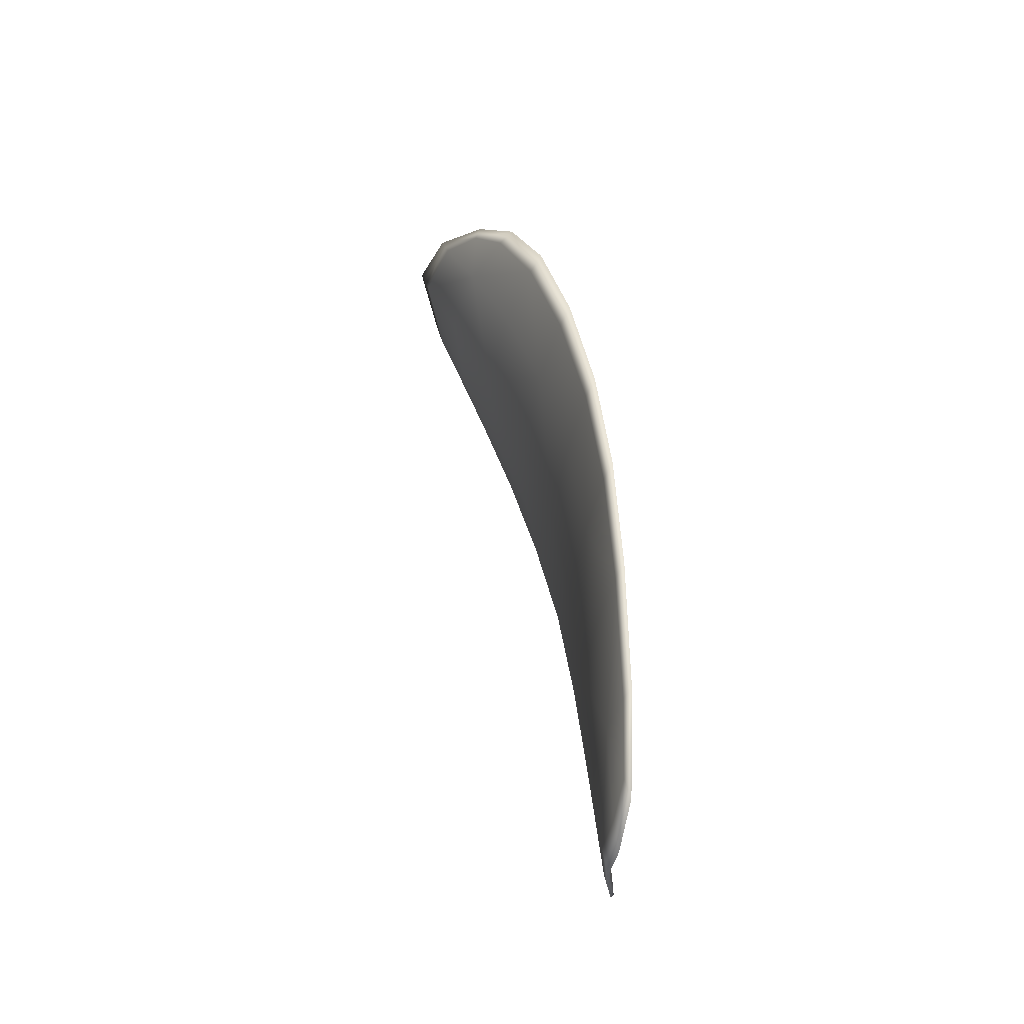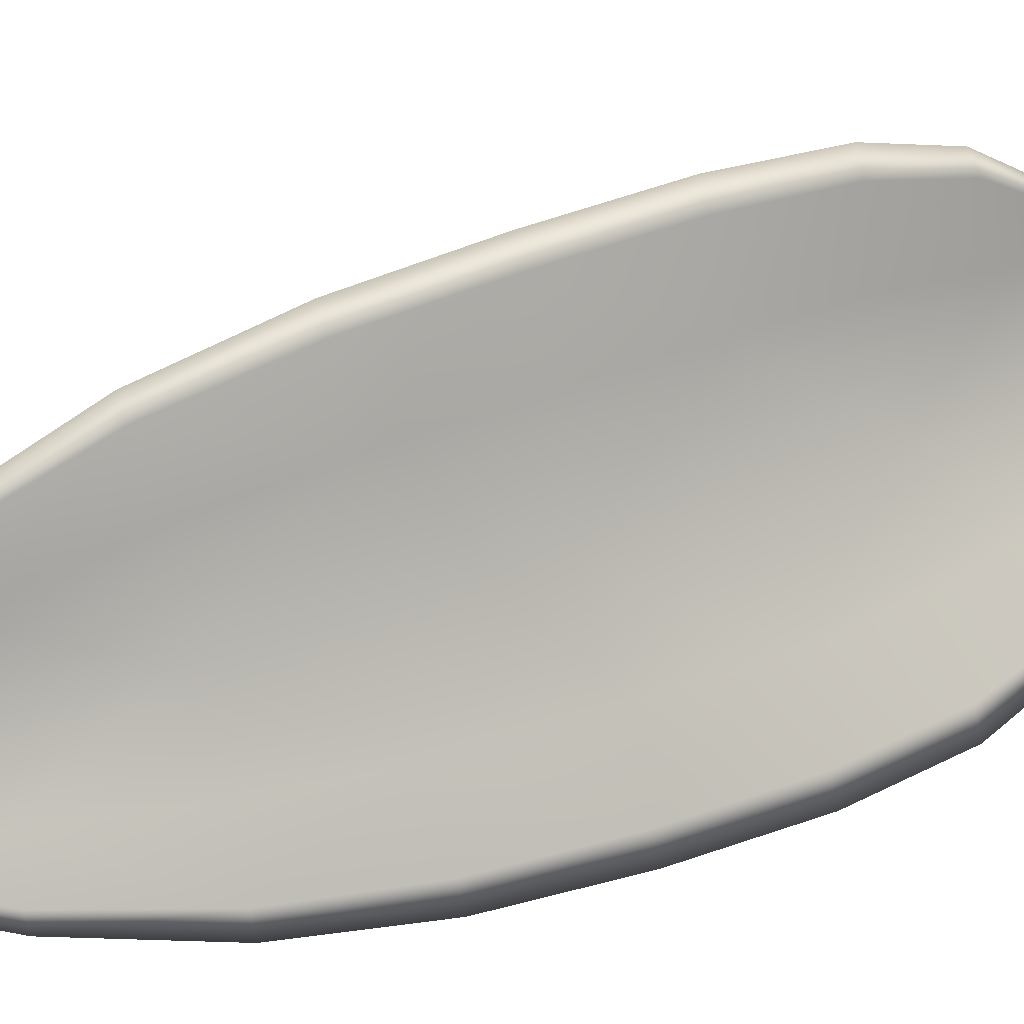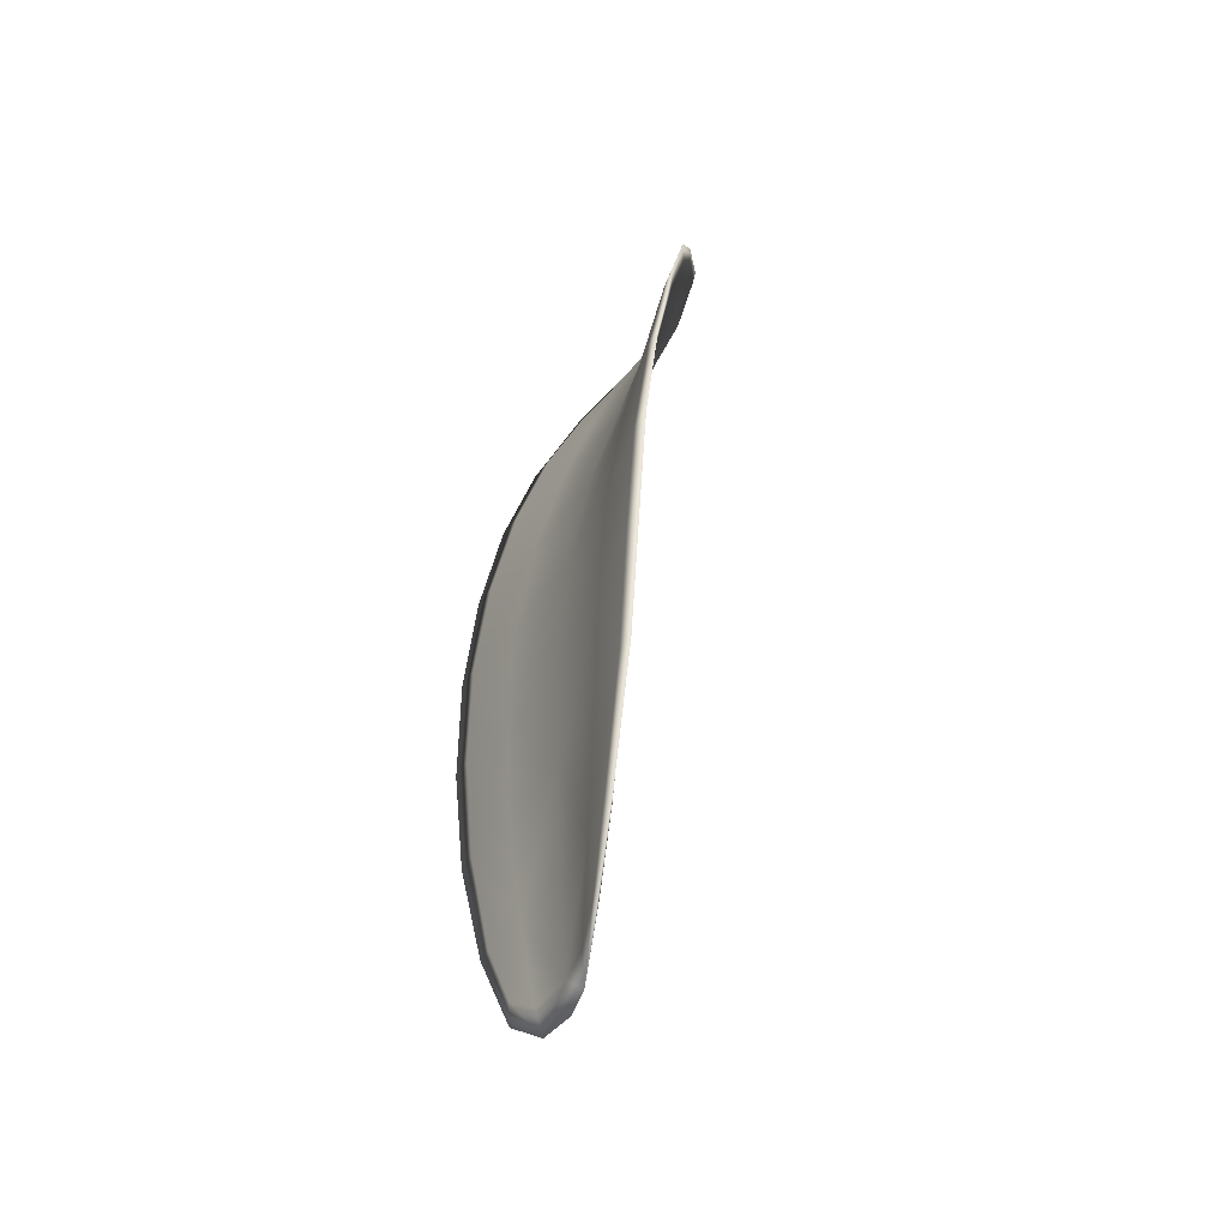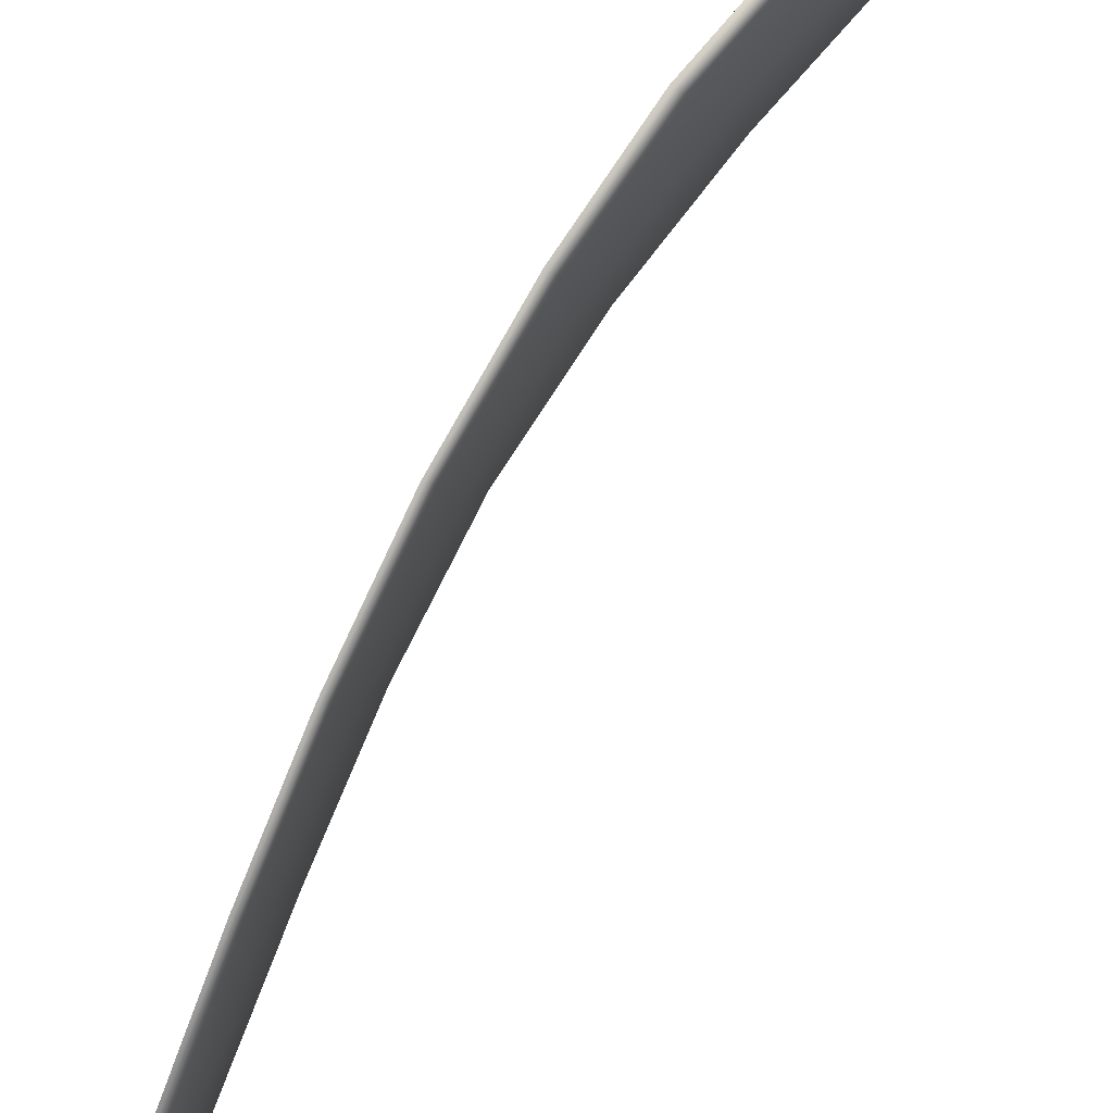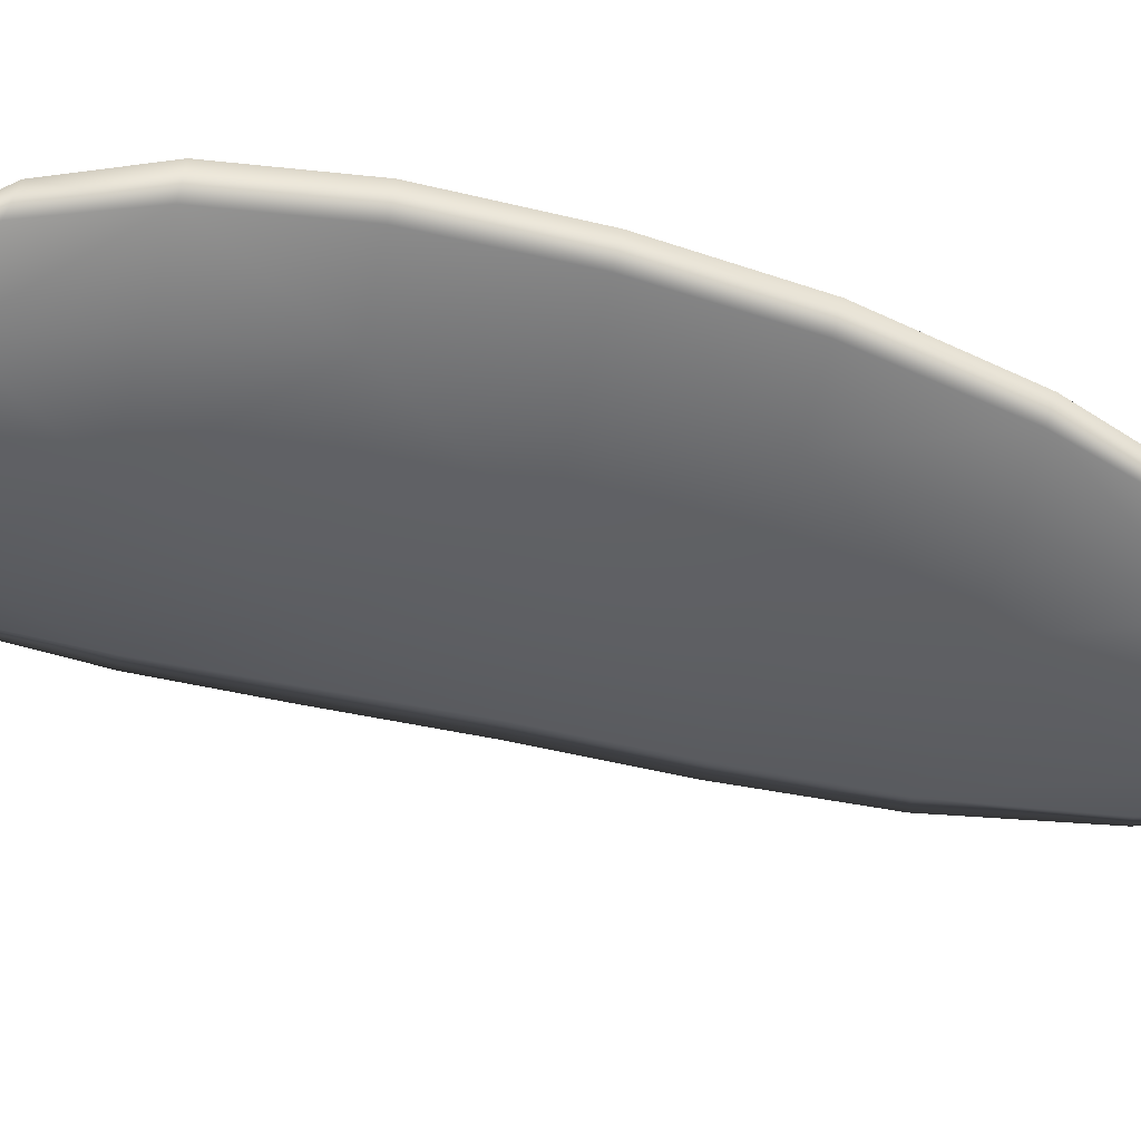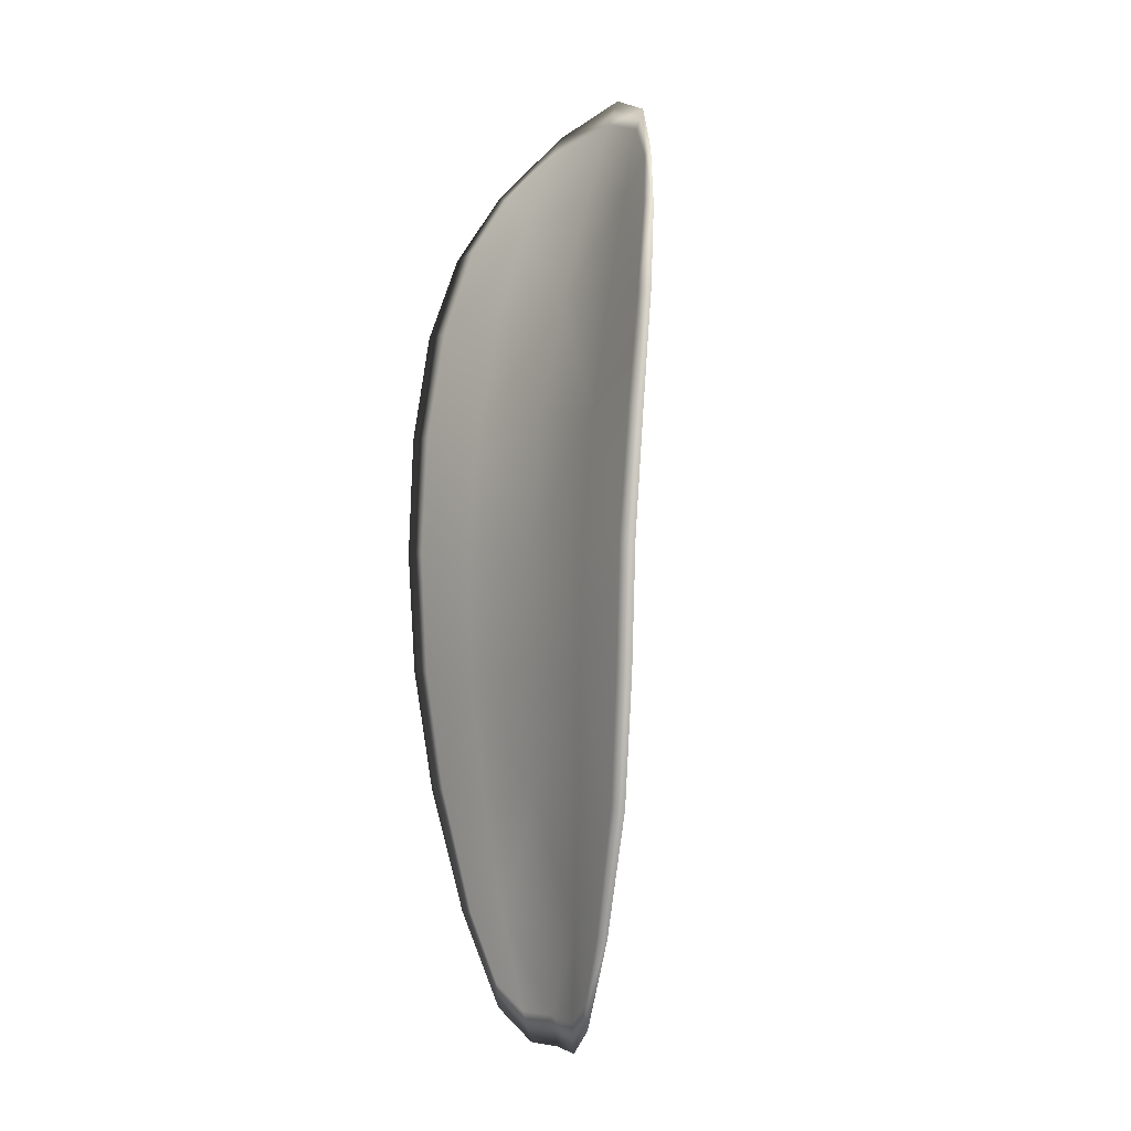
<metadata>
{"format":"obj","ext":"obj","renderer":"f3d","projection":"perspective","resolution":1024,"background":"white","views":[{"elev":-58.9,"azim":-9.0,"up":"+Y"},{"elev":13.7,"azim":80.0,"up":"+Z"},{"elev":-31.0,"azim":147.8,"up":"+Y"},{"elev":-73.7,"azim":162.9,"up":"+Z"},{"elev":34.7,"azim":-72.6,"up":"+Z"},{"elev":12.8,"azim":138.5,"up":"+Y"}]}
</metadata>
<code>
v -2.377 0.7376 -1.056
v -2.378 0.7374 -1.055
v -2.377 0.7357 -1.055
v -2.376 0.736 -1.056
v -2.376 0.7362 -1.058
v -2.377 0.7375 -1.057
v -2.377 0.7382 -1.056
v -2.378 0.7387 -1.056
v -2.378 0.7387 -1.054
v -2.377 0.737 -1.053
v -2.377 0.7364 -1.052
v -2.376 0.735 -1.052
v -2.377 0.7353 -1.053
v -2.378 0.7381 -1.053
v -2.378 0.7374 -1.052
v -2.375 0.7293 -1.054
v -2.375 0.7291 -1.053
v -2.375 0.727 -1.054
v -2.375 0.7273 -1.055
v -2.375 0.7276 -1.056
v -2.375 0.7296 -1.056
v -2.375 0.7317 -1.056
v -2.375 0.7314 -1.054
v -2.375 0.7311 -1.053
v -2.375 0.73 -1.058
v -2.375 0.7279 -1.058
v -2.374 0.7281 -1.059
v -2.374 0.7303 -1.059
v -2.375 0.7324 -1.058
v -2.375 0.7321 -1.057
v -2.376 0.7341 -1.057
v -2.376 0.7337 -1.055
v -2.375 0.7344 -1.058
v -2.376 0.7334 -1.053
v -2.376 0.7331 -1.052
v -2.375 0.7252 -1.056
v -2.374 0.7251 -1.055
v -2.374 0.724 -1.056
v -2.374 0.7237 -1.056
v -2.374 0.7239 -1.057
v -2.375 0.7255 -1.057
v -2.374 0.7257 -1.058
v -2.374 0.724 -1.058
v -2.374 0.7246 -1.058
v -2.374 0.7259 -1.059
v -2.377 0.7375 -1.056
v -2.378 0.7374 -1.055
v -2.378 0.7387 -1.054
v -2.378 0.7386 -1.056
v -2.377 0.7382 -1.056
v -2.377 0.7375 -1.057
v -2.376 0.7362 -1.058
v -2.377 0.7359 -1.056
v -2.377 0.7356 -1.055
v -2.378 0.7369 -1.053
v -2.377 0.7364 -1.052
v -2.378 0.7373 -1.052
v -2.378 0.7381 -1.053
v -2.377 0.7352 -1.053
v -2.377 0.7349 -1.052
v -2.375 0.7293 -1.054
v -2.375 0.729 -1.053
v -2.375 0.7311 -1.053
v -2.376 0.7313 -1.054
v -2.376 0.7317 -1.056
v -2.375 0.7296 -1.056
v -2.375 0.7275 -1.056
v -2.375 0.7272 -1.055
v -2.375 0.727 -1.054
v -2.375 0.73 -1.058
v -2.375 0.732 -1.057
v -2.375 0.7323 -1.058
v -2.375 0.7303 -1.059
v -2.374 0.7281 -1.059
v -2.375 0.7279 -1.058
v -2.376 0.7341 -1.057
v -2.376 0.7337 -1.055
v -2.375 0.7344 -1.058
v -2.376 0.7333 -1.054
v -2.376 0.7331 -1.052
v -2.375 0.7252 -1.056
v -2.375 0.725 -1.055
v -2.375 0.7254 -1.057
v -2.375 0.7239 -1.057
v -2.375 0.7237 -1.056
v -2.374 0.724 -1.056
v -2.375 0.7257 -1.058
v -2.374 0.7259 -1.059
v -2.374 0.7246 -1.058
v -2.374 0.724 -1.058
v -2.375 0.725 -1.055
v -2.374 0.7236 -1.056
v -2.375 0.727 -1.054
v -2.374 0.724 -1.056
v -2.374 0.7235 -1.058
v -2.374 0.7242 -1.058
v -2.374 0.7233 -1.057
v -2.374 0.7246 -1.058
v -2.376 0.7375 -1.057
v -2.377 0.7384 -1.057
v -2.376 0.7363 -1.058
v -2.377 0.7382 -1.056
v -2.378 0.7385 -1.053
v -2.378 0.7374 -1.052
v -2.379 0.7391 -1.054
v -2.378 0.7373 -1.052
v -2.377 0.7362 -1.052
v -2.376 0.7348 -1.052
v -2.374 0.7232 -1.057
v -2.374 0.7259 -1.059
v -2.374 0.7282 -1.059
v -2.378 0.739 -1.055
v -2.375 0.7345 -1.059
v -2.375 0.7325 -1.059
v -2.376 0.733 -1.052
v -2.375 0.731 -1.052
v -2.375 0.729 -1.053
v -2.374 0.7304 -1.059
f 1 2 3
f 1 3 4
f 1 4 5
f 1 5 6
f 1 6 7
f 1 7 8
f 1 8 9
f 1 9 2
f 10 11 12
f 10 12 13
f 10 13 3
f 10 3 2
f 10 2 9
f 10 9 14
f 10 14 15
f 10 15 11
f 16 17 18
f 16 18 19
f 16 19 20
f 16 20 21
f 16 21 22
f 16 22 23
f 16 23 24
f 16 24 17
f 25 21 20
f 25 20 26
f 25 26 27
f 25 27 28
f 25 28 29
f 25 29 30
f 25 30 22
f 25 22 21
f 31 32 22
f 31 22 30
f 31 30 29
f 31 29 33
f 31 33 5
f 31 5 4
f 31 4 3
f 31 3 32
f 34 35 24
f 34 24 23
f 34 23 22
f 34 22 32
f 34 32 3
f 34 3 13
f 34 13 12
f 34 12 35
f 36 37 38
f 36 38 39
f 36 39 40
f 36 40 41
f 36 41 20
f 36 20 19
f 36 19 18
f 36 18 37
f 42 41 40
f 42 40 43
f 42 43 44
f 42 44 45
f 42 45 27
f 42 27 26
f 42 26 20
f 42 20 41
f 46 47 48
f 46 48 49
f 46 49 50
f 46 50 51
f 46 51 52
f 46 52 53
f 46 53 54
f 46 54 47
f 55 56 57
f 55 57 58
f 55 58 48
f 55 48 47
f 55 47 54
f 55 54 59
f 55 59 60
f 55 60 56
f 61 62 63
f 61 63 64
f 61 64 65
f 61 65 66
f 61 66 67
f 61 67 68
f 61 68 69
f 61 69 62
f 70 66 65
f 70 65 71
f 70 71 72
f 70 72 73
f 70 73 74
f 70 74 75
f 70 75 67
f 70 67 66
f 76 77 54
f 76 54 53
f 76 53 52
f 76 52 78
f 76 78 72
f 76 72 71
f 76 71 65
f 76 65 77
f 79 80 60
f 79 60 59
f 79 59 54
f 79 54 77
f 79 77 65
f 79 65 64
f 79 64 63
f 79 63 80
f 81 82 69
f 81 69 68
f 81 68 67
f 81 67 83
f 81 83 84
f 81 84 85
f 81 85 86
f 81 86 82
f 87 83 67
f 87 67 75
f 87 75 74
f 87 74 88
f 87 88 89
f 87 89 90
f 87 90 84
f 87 84 83
f 91 92 38
f 91 38 37
f 91 37 18
f 91 18 93
f 91 93 69
f 91 69 82
f 91 82 94
f 91 94 92
f 95 96 44
f 95 44 43
f 95 43 40
f 95 40 97
f 95 97 84
f 95 84 90
f 95 90 98
f 95 98 96
f 99 100 7
f 99 7 6
f 99 6 5
f 99 5 101
f 99 101 52
f 99 52 51
f 99 51 102
f 99 102 100
f 103 104 15
f 103 15 14
f 103 14 9
f 103 9 105
f 103 105 48
f 103 48 58
f 103 58 106
f 103 106 104
f 107 108 12
f 107 12 11
f 107 11 15
f 107 15 104
f 107 104 106
f 107 106 56
f 107 56 60
f 107 60 108
f 109 97 40
f 109 40 39
f 109 39 38
f 109 38 92
f 109 92 94
f 109 94 85
f 109 85 84
f 109 84 97
f 110 111 27
f 110 27 45
f 110 45 44
f 110 44 96
f 110 96 98
f 110 98 88
f 110 88 74
f 110 74 111
f 112 105 9
f 112 9 8
f 112 8 7
f 112 7 100
f 112 100 102
f 112 102 49
f 112 49 48
f 112 48 105
f 113 101 5
f 113 5 33
f 113 33 29
f 113 29 114
f 113 114 72
f 113 72 78
f 113 78 52
f 113 52 101
f 115 116 24
f 115 24 35
f 115 35 12
f 115 12 108
f 115 108 60
f 115 60 80
f 115 80 63
f 115 63 116
f 117 93 18
f 117 18 17
f 117 17 24
f 117 24 116
f 117 116 63
f 117 63 62
f 117 62 69
f 117 69 93
f 118 114 29
f 118 29 28
f 118 28 27
f 118 27 111
f 118 111 74
f 118 74 73
f 118 73 72
f 118 72 114

</code>
